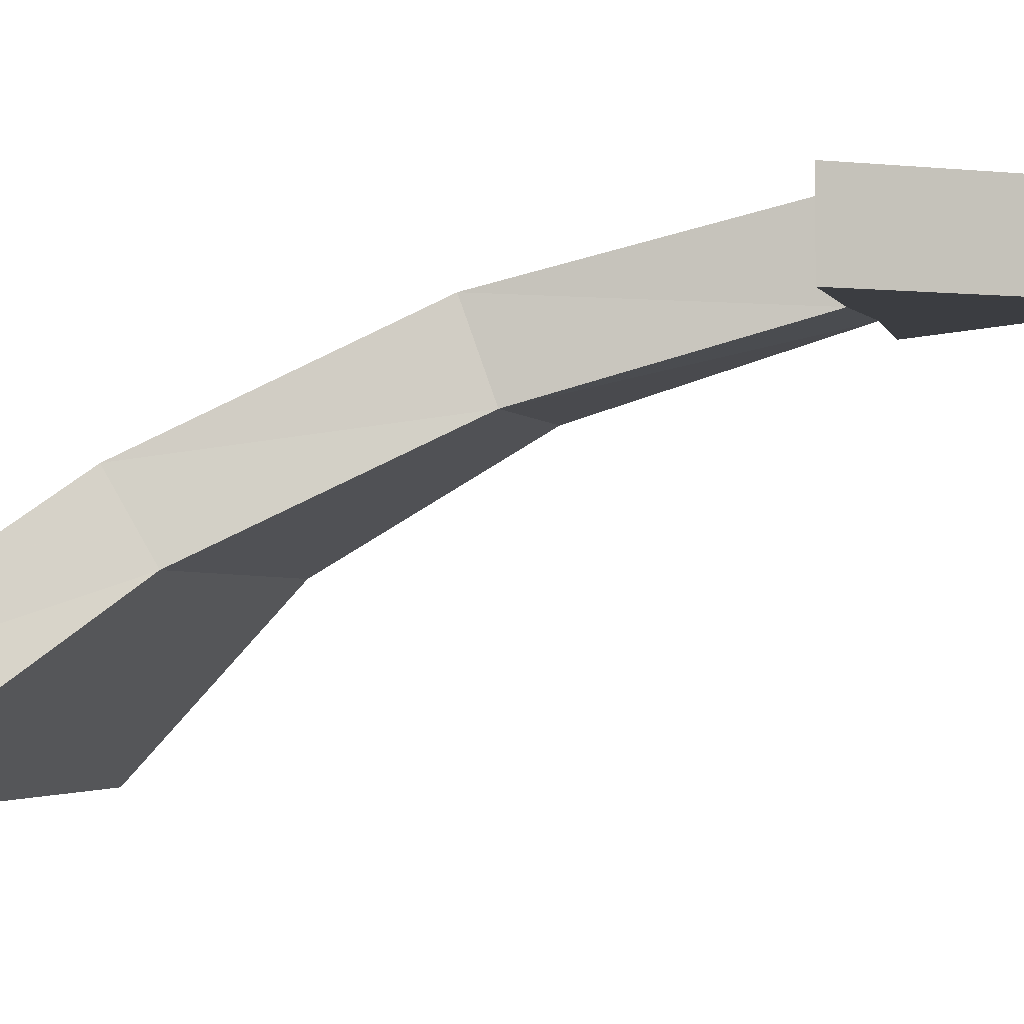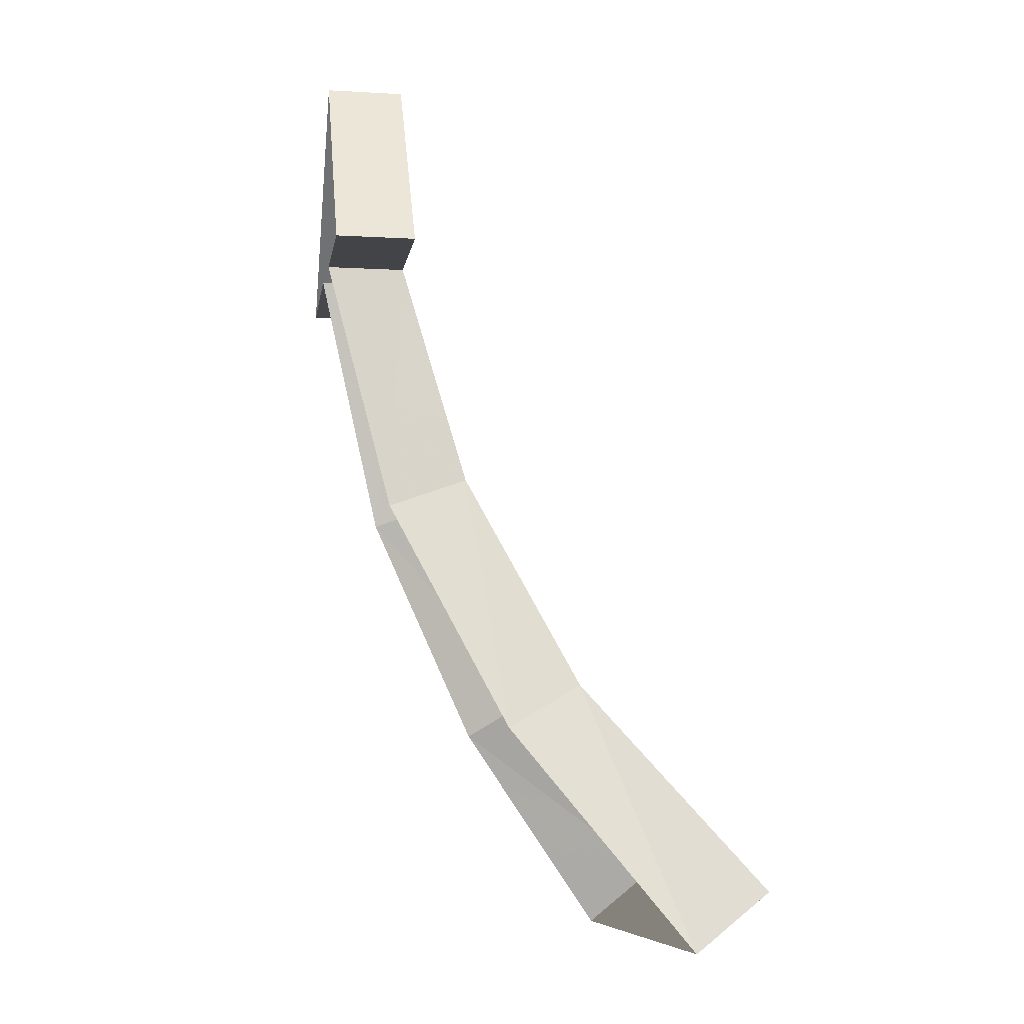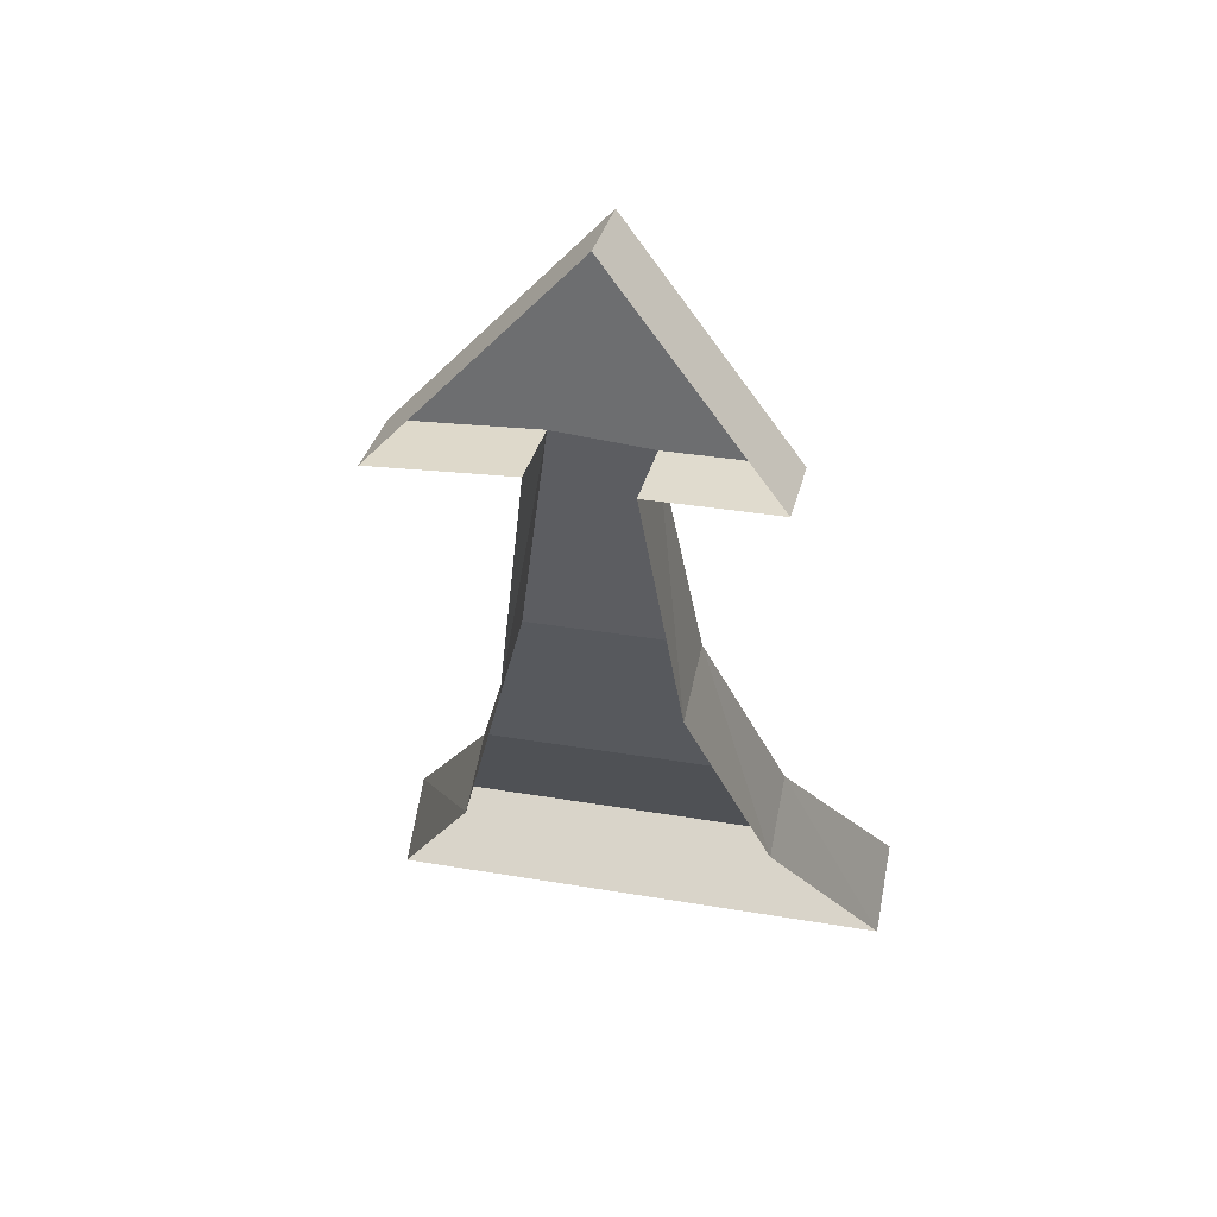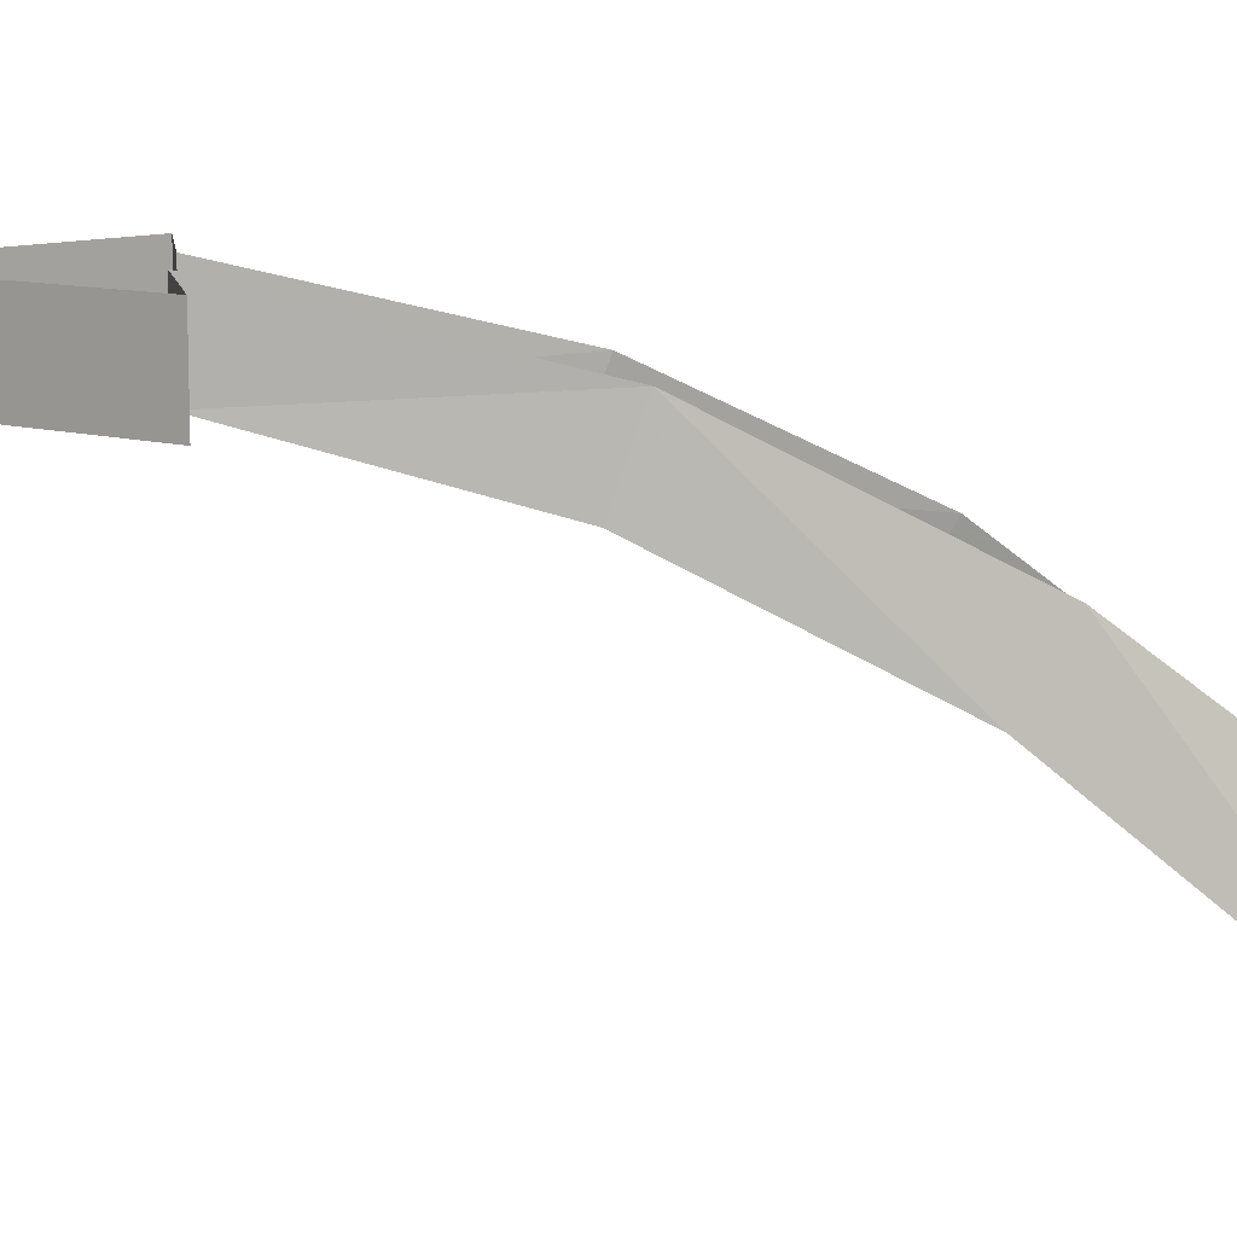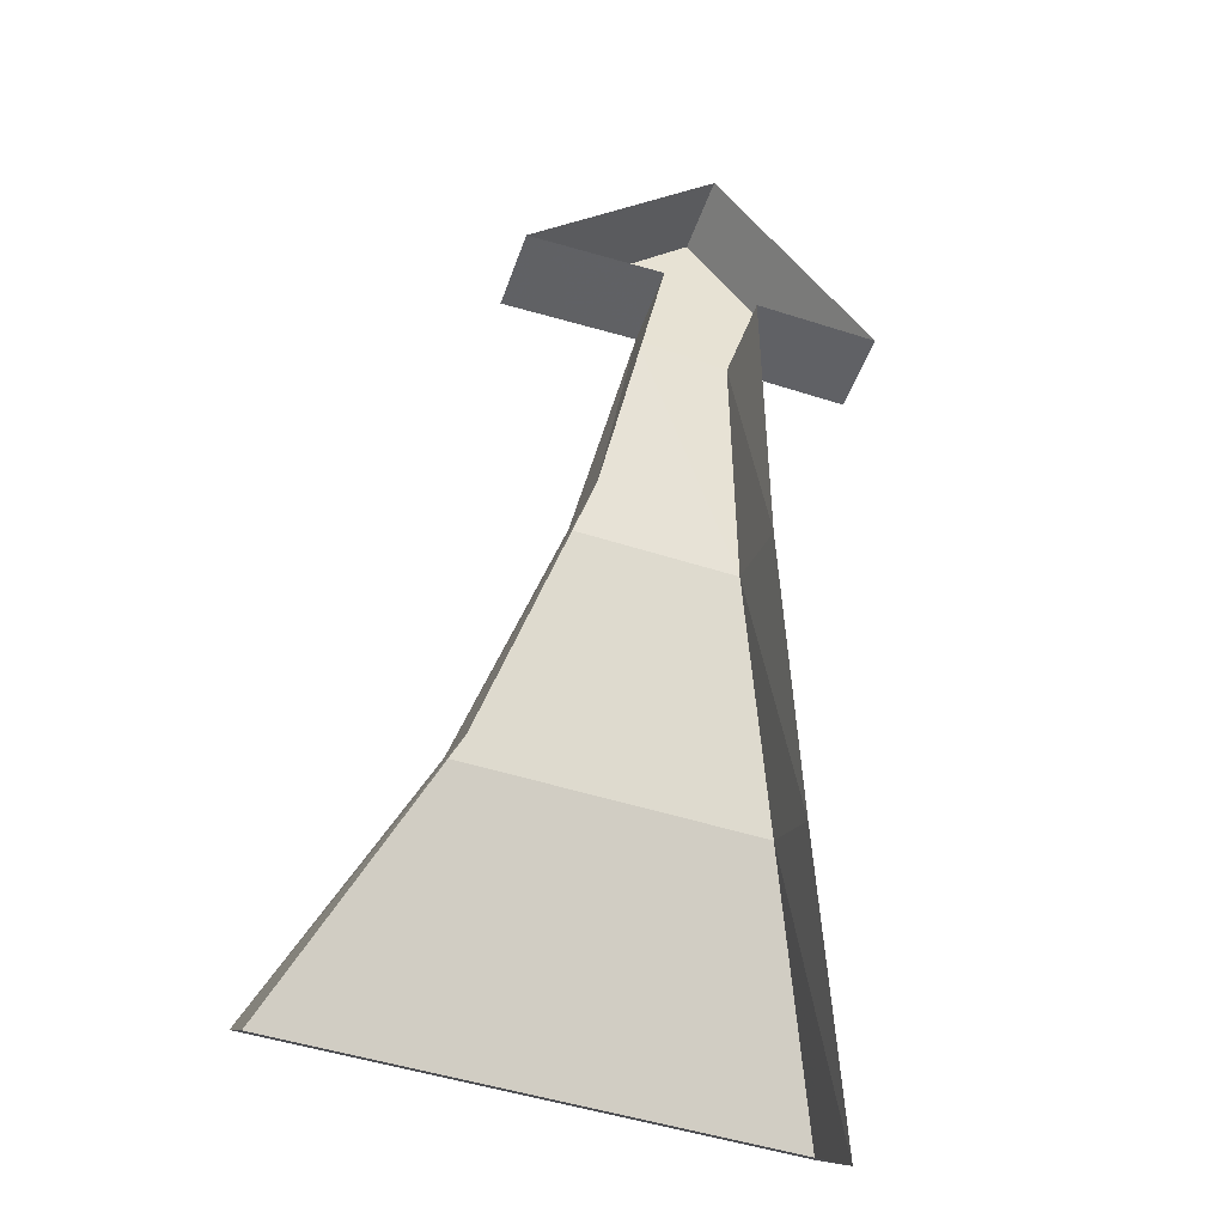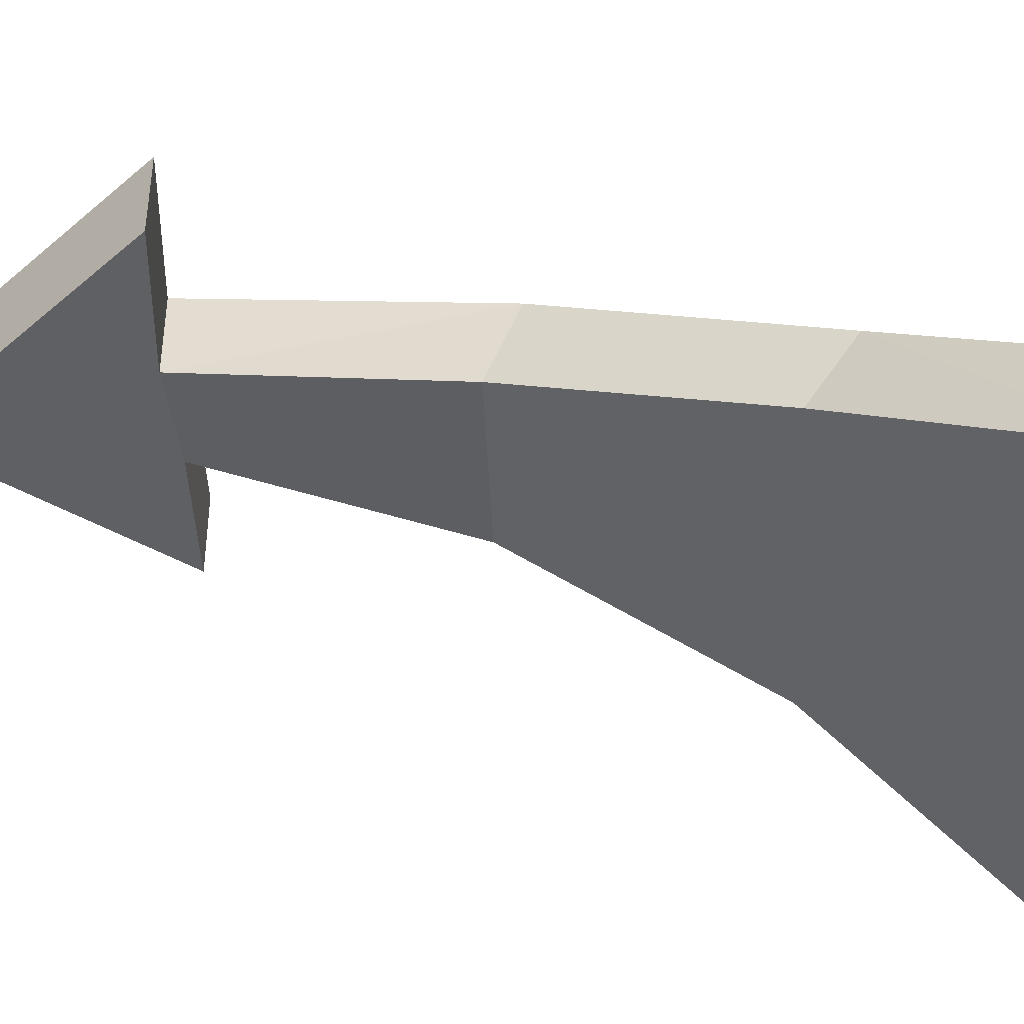
<metadata>
{"format":"obj","ext":"obj","renderer":"f3d","projection":"perspective","resolution":1024,"background":"white","views":[{"elev":-2.4,"azim":-74.8,"up":"+Y"},{"elev":-8.1,"azim":-98.9,"up":"+Z"},{"elev":33.4,"azim":-166.8,"up":"+Z"},{"elev":11.1,"azim":82.1,"up":"+Y"},{"elev":-50.0,"azim":160.6,"up":"+Z"},{"elev":-43.3,"azim":92.5,"up":"+Y"}]}
</metadata>
<code>
v -0.1953 -0.2891 -0.4922
v 0.3672 -0.2891 -0.4922
v 0.3672 -0.3672 -0.4297
v -0.1953 -0.3672 -0.4297
v -0.09375 -0.1875 -0.2109
v -0.09375 -0.1094 -0.2578
v -0.02344 -0.07031 0.02344
v -0.02344 0.01562 -0.007812
v 0.007812 0 0.2734
v 0.007812 0.08594 0.2734
v -0.125 0 0.2734
v -0.125 0.08594 0.2734
v 0.04688 0 0.5
v 0.04688 0.08594 0.5
v 0.2578 0 0.2734
v 0.2578 0.08594 0.2734
v 0.1094 0 0.2812
v 0.1094 0.08594 0.2812
v 0.1562 0.01562 -0.007812
v 0.1562 -0.07031 0.02344
v 0.2344 -0.1875 -0.2109
v 0.2344 -0.1094 -0.2578
f 1 2 3
f 1 3 4
f 1 4 5
f 1 5 6
f 6 5 7
f 6 7 8
f 8 7 9
f 8 9 10
f 10 9 11
f 10 11 12
f 12 11 13
f 12 13 14
f 14 13 15
f 14 15 16
f 16 15 17
f 16 17 18
f 18 17 19
f 19 17 20
f 19 20 21
f 19 21 22
f 22 21 3
f 22 3 2
f 5 4 3
f 5 3 21
f 5 21 20
f 5 20 7
f 7 20 17
f 7 17 9
f 9 17 13
f 9 13 11
f 15 13 17

</code>
